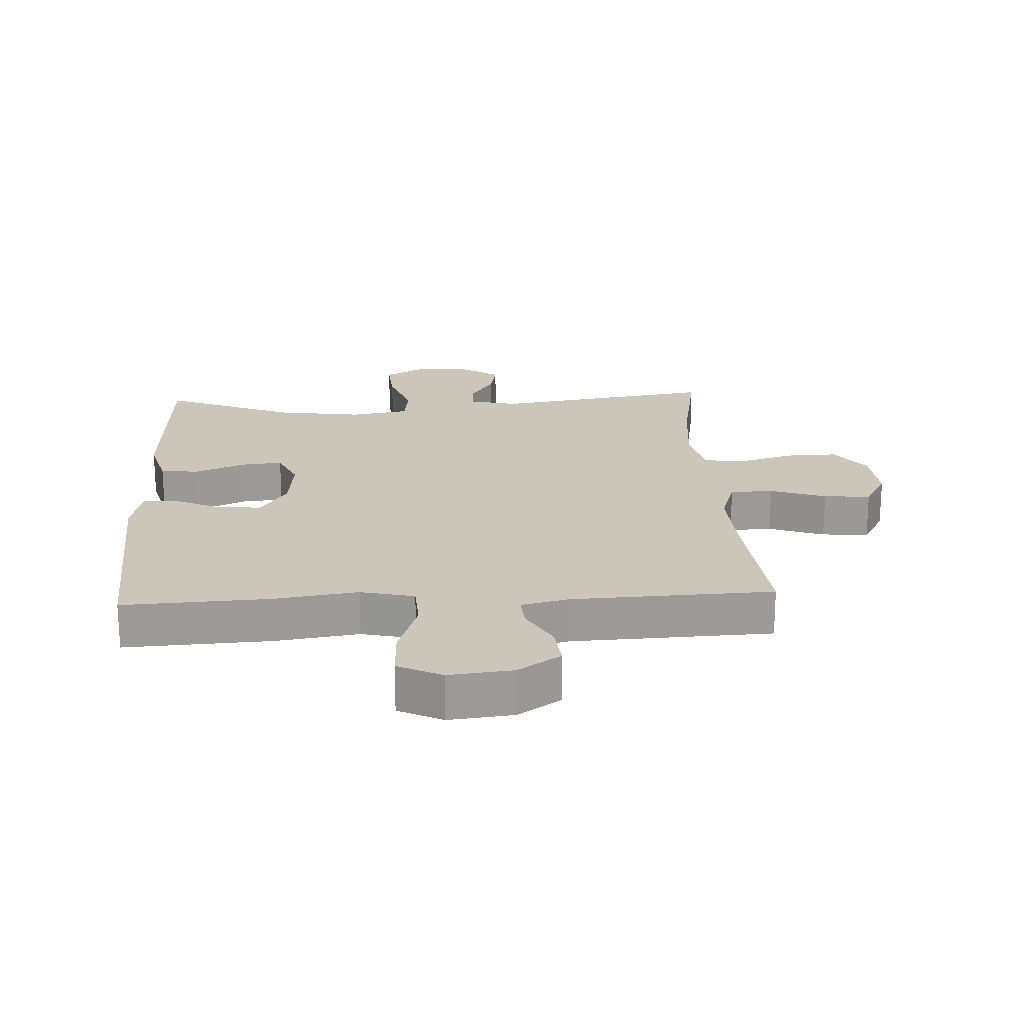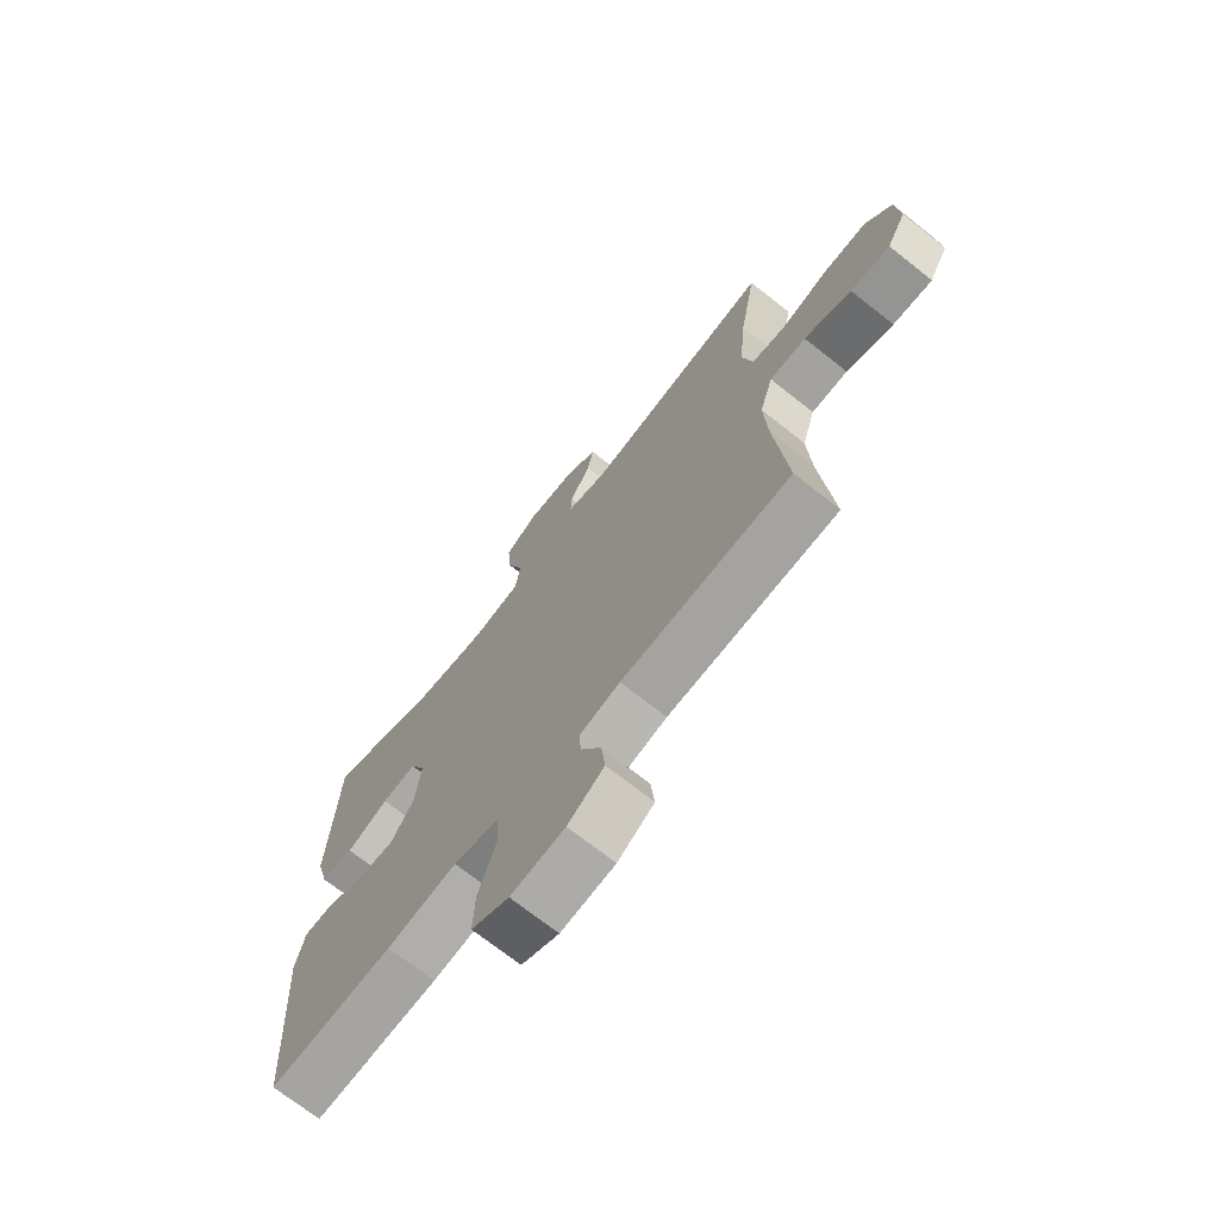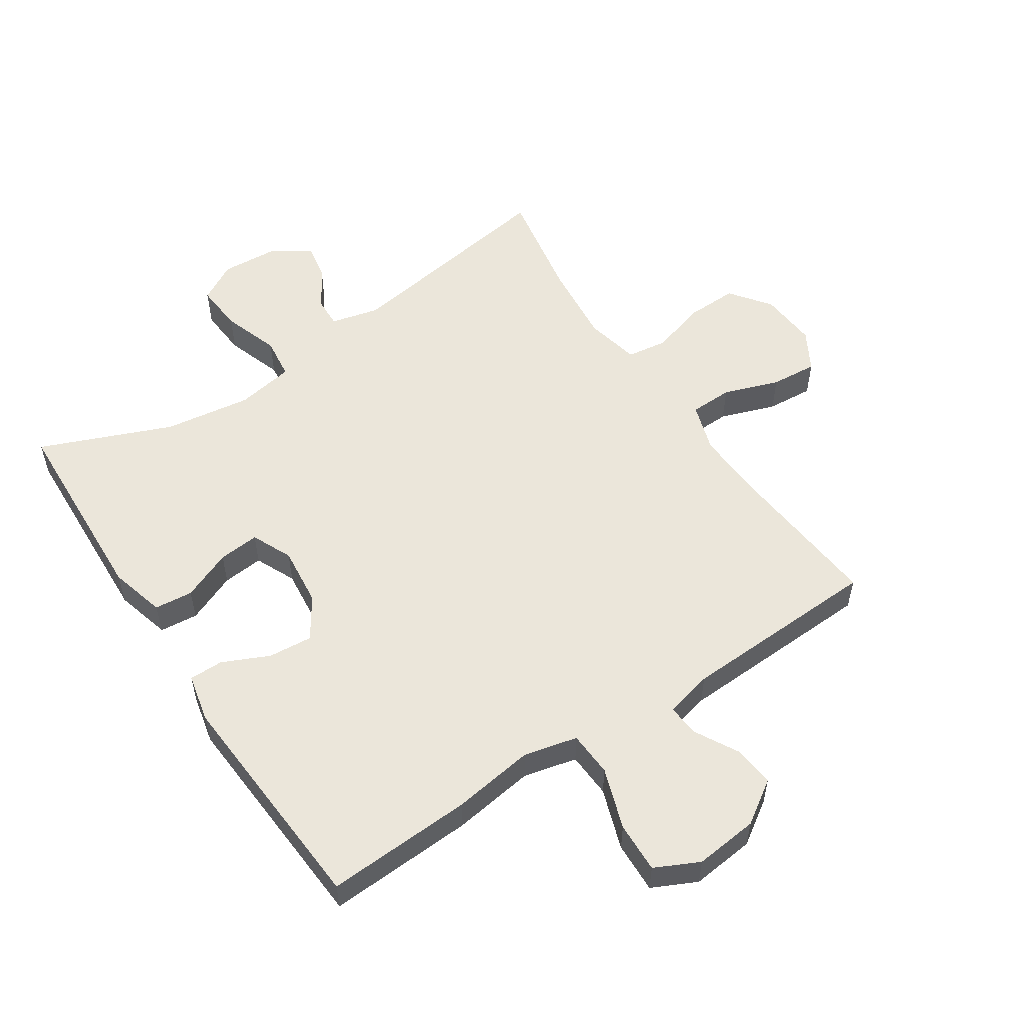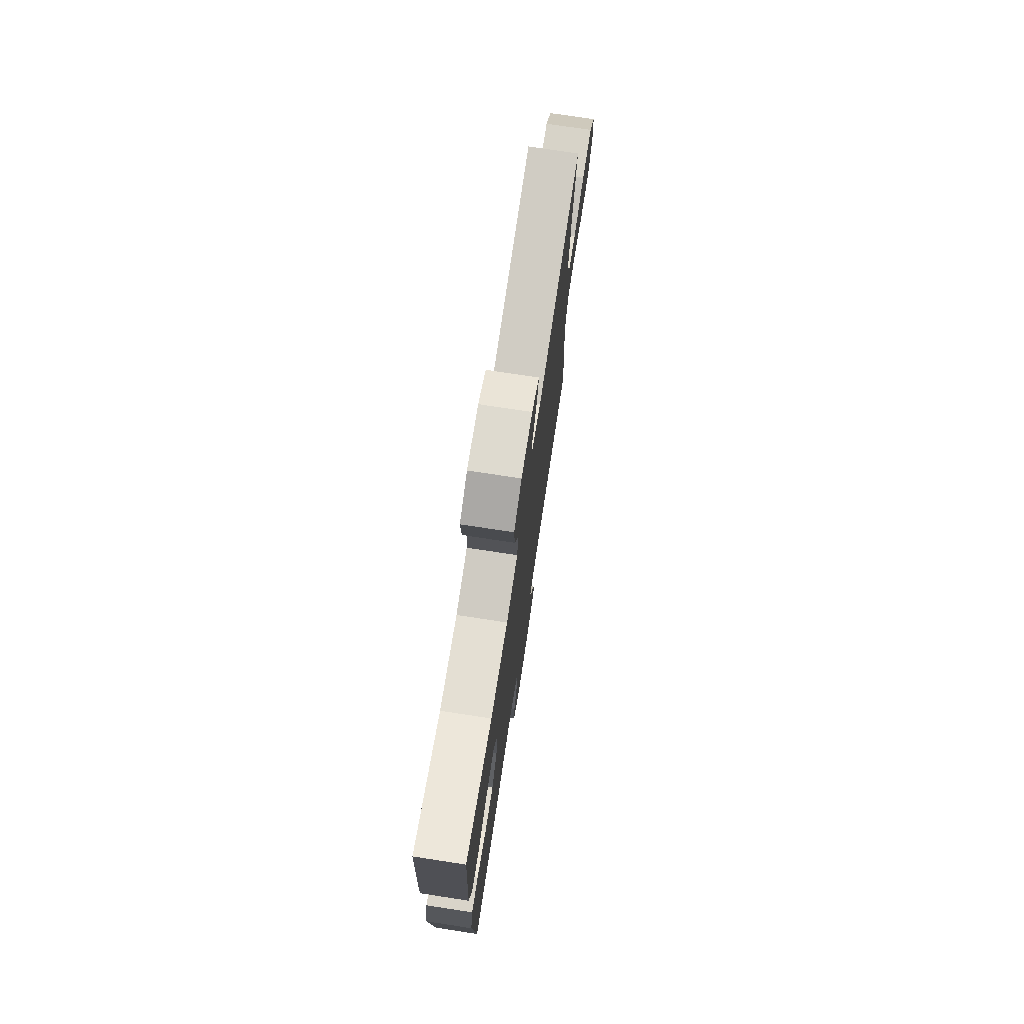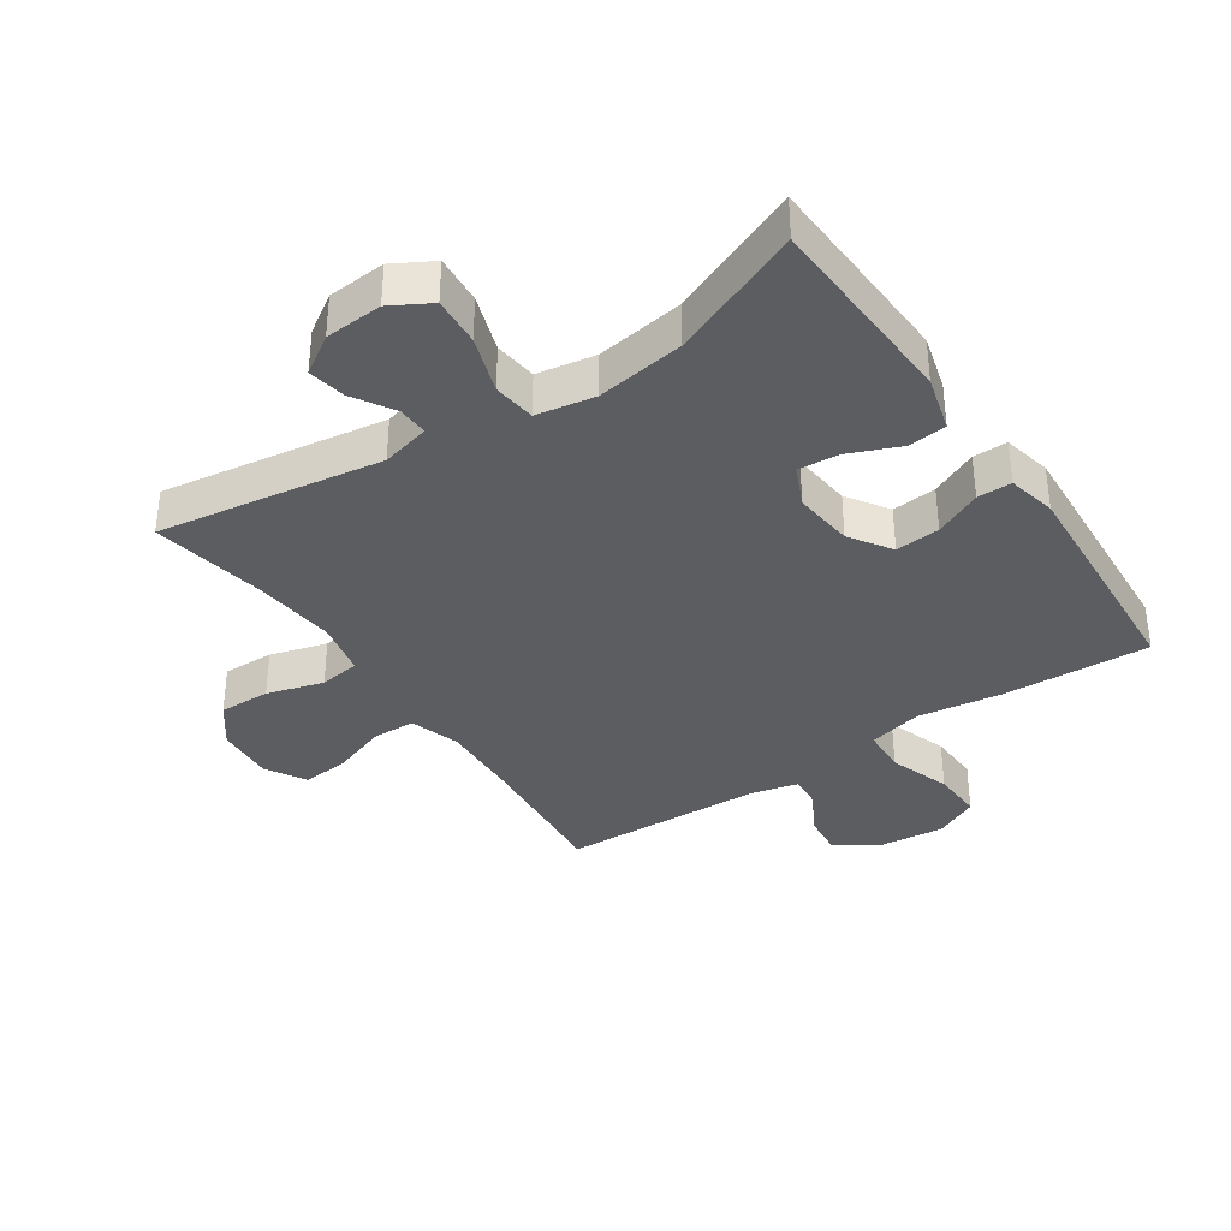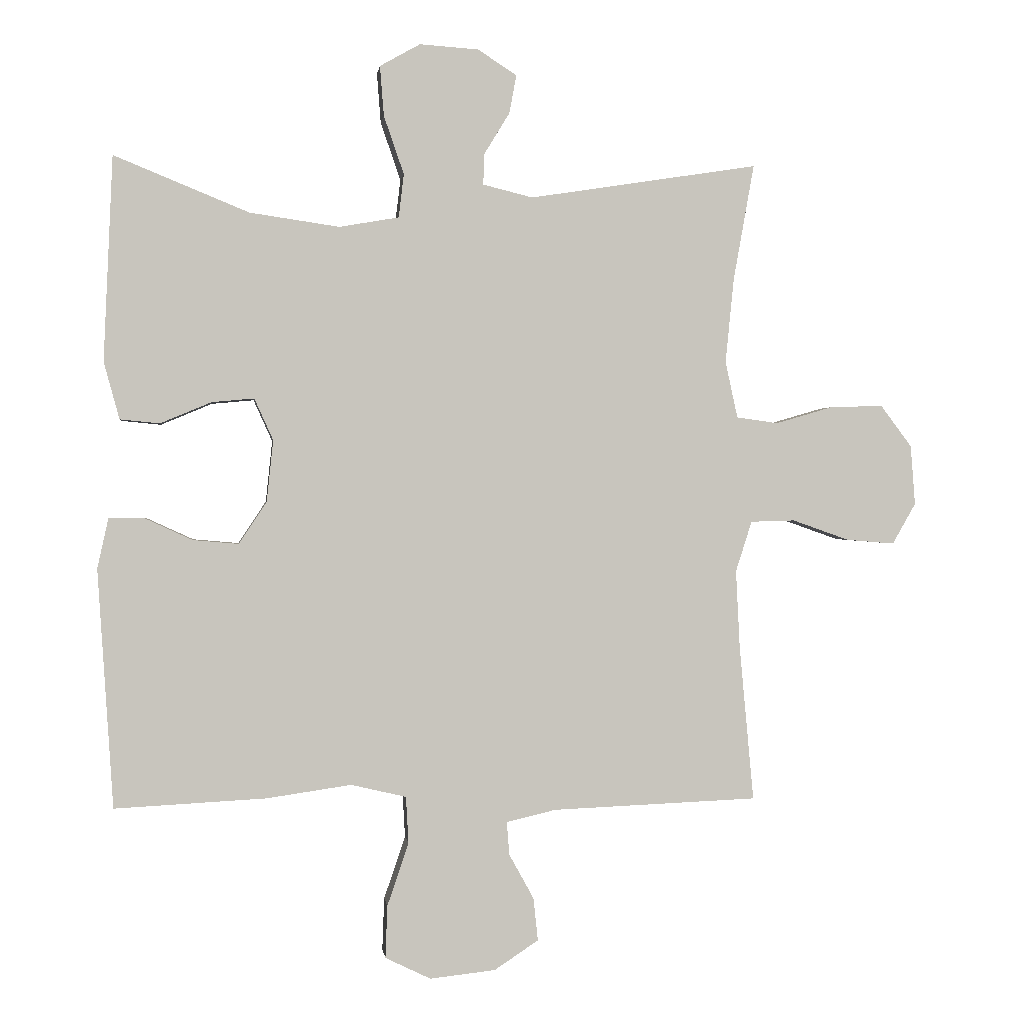
<metadata>
{"format":"obj","ext":"obj","renderer":"f3d","projection":"perspective","resolution":1024,"background":"white","views":[{"elev":20.9,"azim":177.0,"up":"+Y"},{"elev":-71.0,"azim":-128.4,"up":"+Z"},{"elev":54.8,"azim":146.5,"up":"+Y"},{"elev":74.9,"azim":98.7,"up":"+Z"},{"elev":-36.1,"azim":34.1,"up":"+Y"},{"elev":0.4,"azim":172.9,"up":"+Z"}]}
</metadata>
<code>
v -0.5 0.07 -0.5
v -0.478 0.07 -0.26
v -0.472 0.07 -0.14
v -0.497 0.07 -0.062
v -0.565 0.07 -0.06
v -0.653 0.07 -0.091
v -0.727 0.07 -0.097
v -0.763 0.07 -0.034
v -0.756 0.07 0.058
v -0.708 0.07 0.122
v -0.627 0.07 0.12
v -0.538 0.07 0.094
v -0.474 0.07 0.103
v -0.455 0.07 0.19
v -0.468 0.07 0.321
v -0.5 0.07 0.5
v -0.147 0.07 0.445
v -0.07 0.07 0.464
v -0.072 0.07 0.512
v -0.111 0.07 0.576
v -0.122 0.07 0.635
v -0.062 0.07 0.674
v 0.029 0.07 0.68
v 0.091 0.07 0.645
v 0.085 0.07 0.568
v 0.054 0.07 0.478
v 0.062 0.07 0.411
v 0.154 0.07 0.395
v 0.292 0.07 0.415
v 0.5 0.07 0.5
v 0.514 0.07 0.184
v 0.49 0.07 0.096
v 0.429 0.07 0.09
v 0.35 0.07 0.123
v 0.285 0.07 0.129
v 0.256 0.07 0.065
v 0.266 0.07 -0.03
v 0.309 0.07 -0.095
v 0.379 0.07 -0.089
v 0.453 0.07 -0.055
v 0.507 0.07 -0.055
v 0.524 0.07 -0.132
v 0.5 0.07 -0.5
v 0.267 0.07 -0.488
v 0.136 0.07 -0.469
v 0.051 0.07 -0.489
v 0.047 0.07 -0.561
v 0.08 0.07 -0.658
v 0.083 0.07 -0.739
v 0.013 0.07 -0.773
v -0.088 0.07 -0.762
v -0.156 0.07 -0.717
v -0.149 0.07 -0.651
v -0.111 0.07 -0.582
v -0.107 0.07 -0.531
v -0.183 0.07 -0.513
v -0.5 0 -0.5
v -0.478 0 -0.26
v -0.472 0 -0.14
v -0.497 0 -0.062
v -0.565 0 -0.06
v -0.653 0 -0.091
v -0.727 0 -0.097
v -0.763 0 -0.034
v -0.756 0 0.058
v -0.708 0 0.122
v -0.627 0 0.12
v -0.538 0 0.094
v -0.474 0 0.103
v -0.455 0 0.19
v -0.468 0 0.321
v -0.5 0 0.5
v -0.147 0 0.445
v -0.07 0 0.464
v -0.072 0 0.512
v -0.111 0 0.576
v -0.122 0 0.635
v -0.062 0 0.674
v 0.029 0 0.68
v 0.091 0 0.645
v 0.085 0 0.568
v 0.054 0 0.478
v 0.062 0 0.411
v 0.154 0 0.395
v 0.292 0 0.415
v 0.5 0 0.5
v 0.514 0 0.184
v 0.49 0 0.096
v 0.429 0 0.09
v 0.35 0 0.123
v 0.285 0 0.129
v 0.256 0 0.065
v 0.266 0 -0.03
v 0.309 0 -0.095
v 0.379 0 -0.089
v 0.453 0 -0.055
v 0.507 0 -0.055
v 0.524 0 -0.132
v 0.5 0 -0.5
v 0.267 0 -0.488
v 0.136 0 -0.469
v 0.051 0 -0.489
v 0.047 0 -0.561
v 0.08 0 -0.658
v 0.083 0 -0.739
v 0.013 0 -0.773
v -0.088 0 -0.762
v -0.156 0 -0.717
v -0.149 0 -0.651
v -0.111 0 -0.582
v -0.107 0 -0.531
v -0.183 0 -0.513
f 51 52 53 54
f 51 54 55
f 50 51 55
f 47 48 49 50
f 46 47 50 55
f 42 43 44 45
f 42 45 46
f 39 40 41 42
f 38 39 42 46
f 37 38 46 55
f 31 32 33 34
f 29 30 31 34
f 28 29 34 35
f 27 28 35 36
f 23 24 25 26
f 23 26 27
f 22 23 27
f 19 20 21 22
f 18 19 22 27
f 17 18 27 36
f 15 16 17 36
f 9 10 11 12
f 9 12 13
f 8 9 13
f 5 6 7 8
f 4 5 8 13
f 3 4 13 14
f 56 1 2
f 56 2 3 14
f 36 37 55 56
f 14 15 36 56
f 110 109 108 107
f 111 110 107
f 111 107 106
f 106 105 104 103
f 111 106 103 102
f 101 100 99 98
f 102 101 98
f 98 97 96 95
f 102 98 95 94
f 111 102 94 93
f 90 89 88 87
f 90 87 86 85
f 91 90 85 84
f 92 91 84 83
f 82 81 80 79
f 83 82 79
f 83 79 78
f 78 77 76 75
f 83 78 75 74
f 92 83 74 73
f 92 73 72 71
f 68 67 66 65
f 69 68 65
f 69 65 64
f 64 63 62 61
f 69 64 61 60
f 70 69 60 59
f 58 57 112
f 70 59 58 112
f 112 111 93 92
f 112 92 71 70
f 1 57 58 2
f 2 58 59 3
f 3 59 60 4
f 4 60 61 5
f 5 61 62 6
f 6 62 63 7
f 7 63 64 8
f 8 64 65 9
f 9 65 66 10
f 10 66 67 11
f 11 67 68 12
f 12 68 69 13
f 13 69 70 14
f 14 70 71 15
f 15 71 72 16
f 16 72 73 17
f 17 73 74 18
f 18 74 75 19
f 19 75 76 20
f 20 76 77 21
f 21 77 78 22
f 22 78 79 23
f 23 79 80 24
f 24 80 81 25
f 25 81 82 26
f 26 82 83 27
f 27 83 84 28
f 28 84 85 29
f 29 85 86 30
f 30 86 87 31
f 31 87 88 32
f 32 88 89 33
f 33 89 90 34
f 34 90 91 35
f 35 91 92 36
f 36 92 93 37
f 37 93 94 38
f 38 94 95 39
f 39 95 96 40
f 40 96 97 41
f 41 97 98 42
f 42 98 99 43
f 43 99 100 44
f 44 100 101 45
f 45 101 102 46
f 46 102 103 47
f 47 103 104 48
f 48 104 105 49
f 49 105 106 50
f 50 106 107 51
f 51 107 108 52
f 52 108 109 53
f 53 109 110 54
f 54 110 111 55
f 55 111 112 56
f 56 112 57 1

</code>
